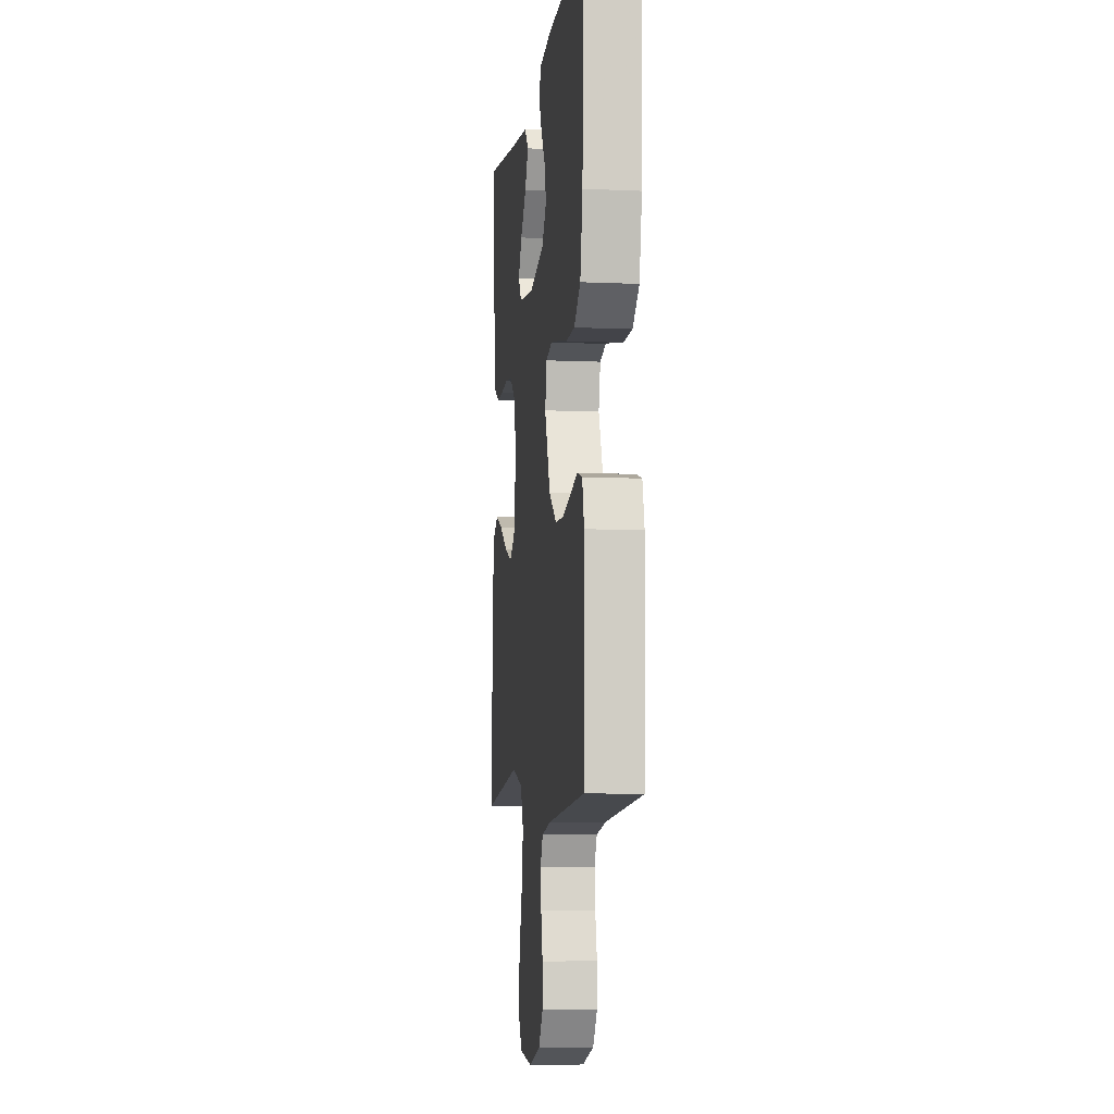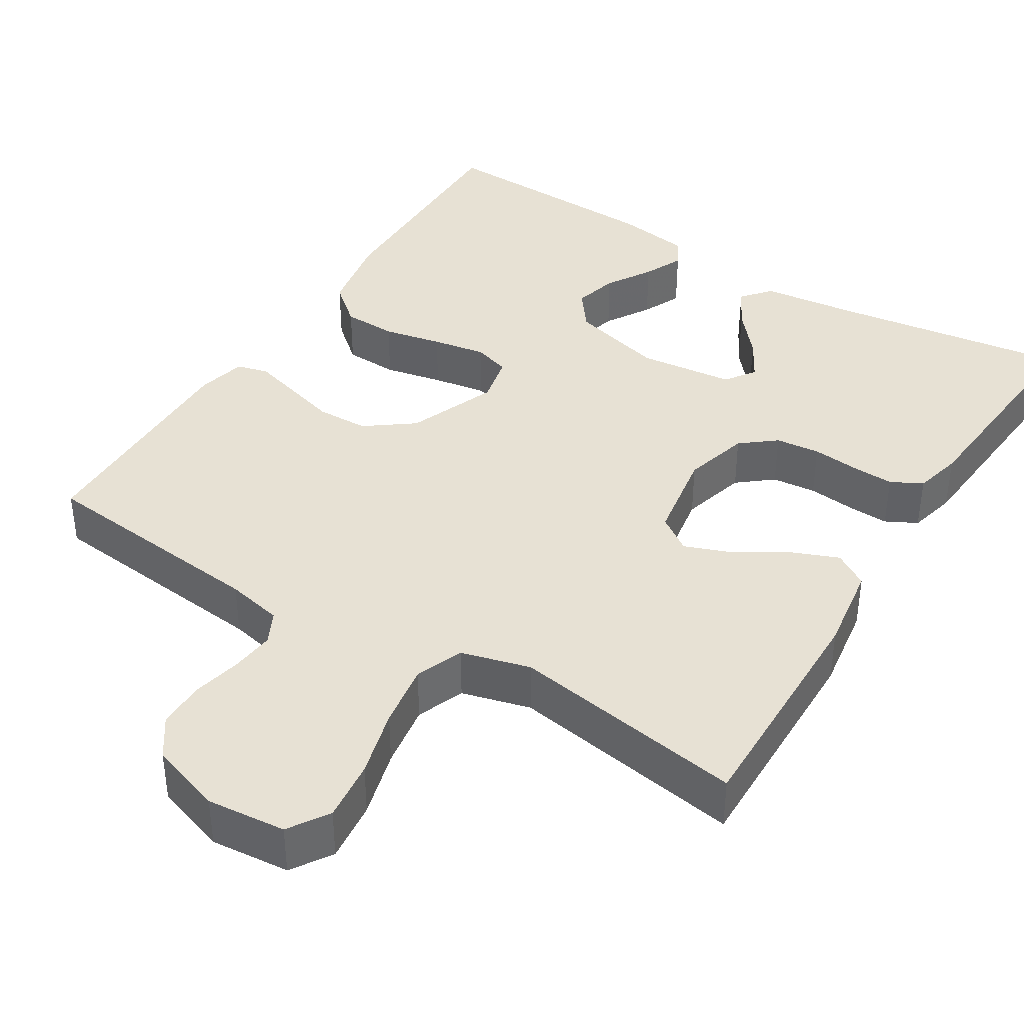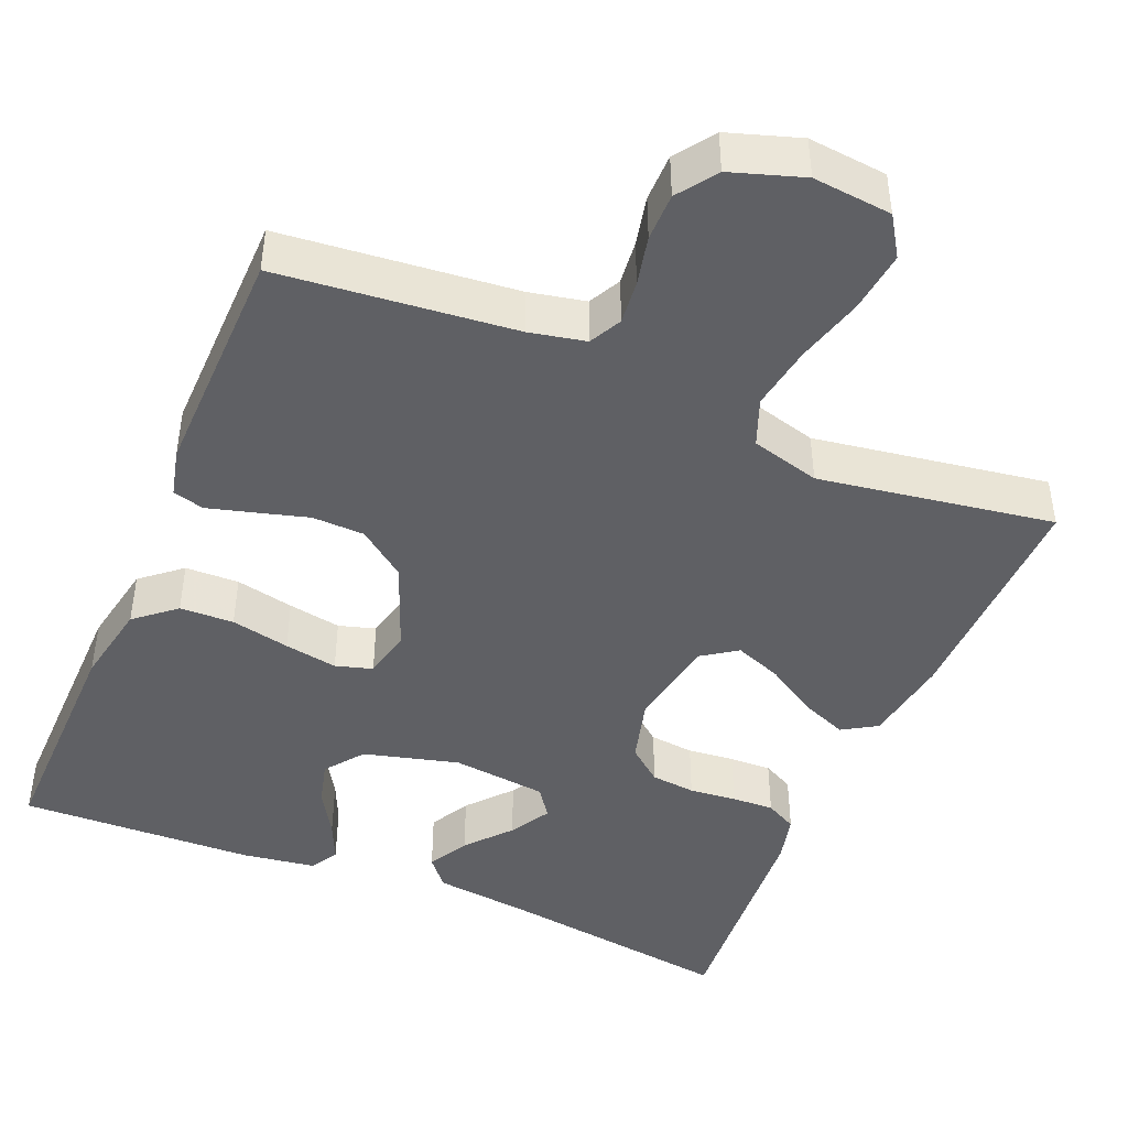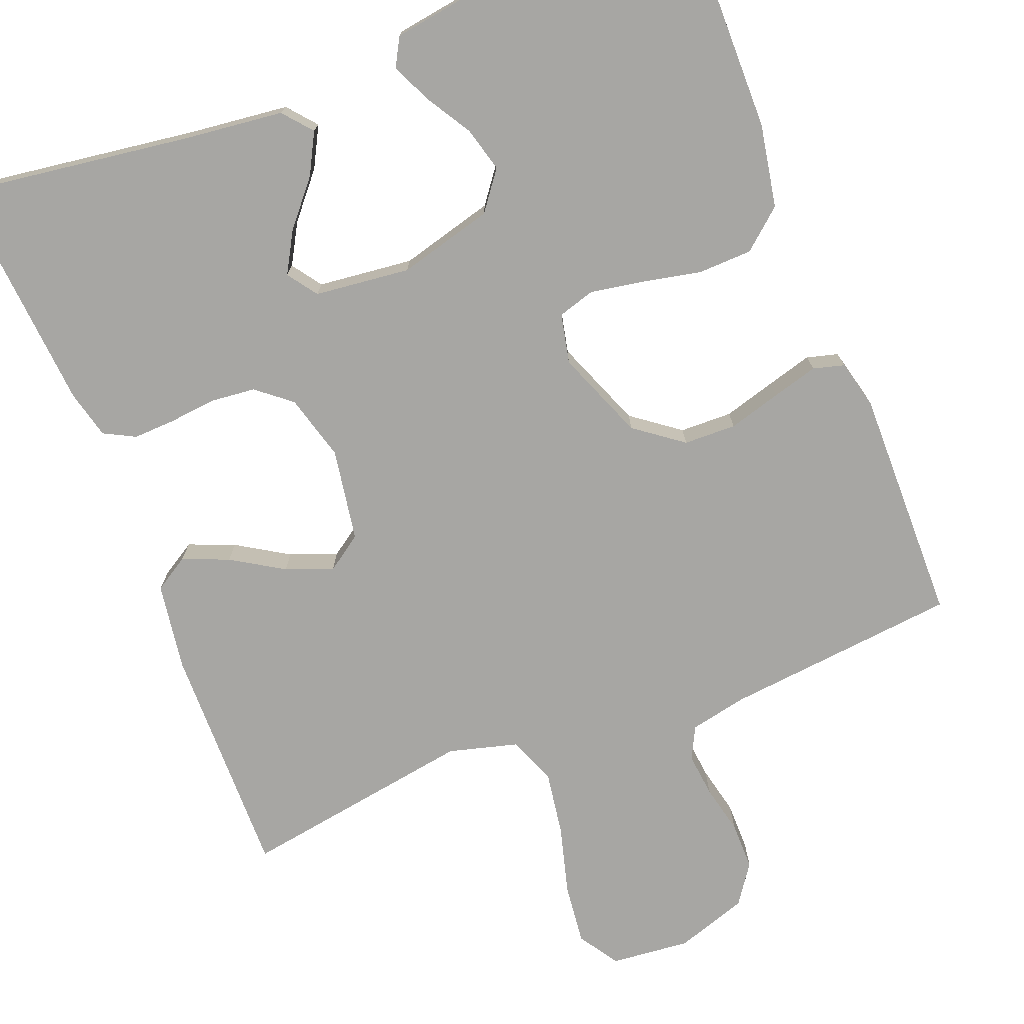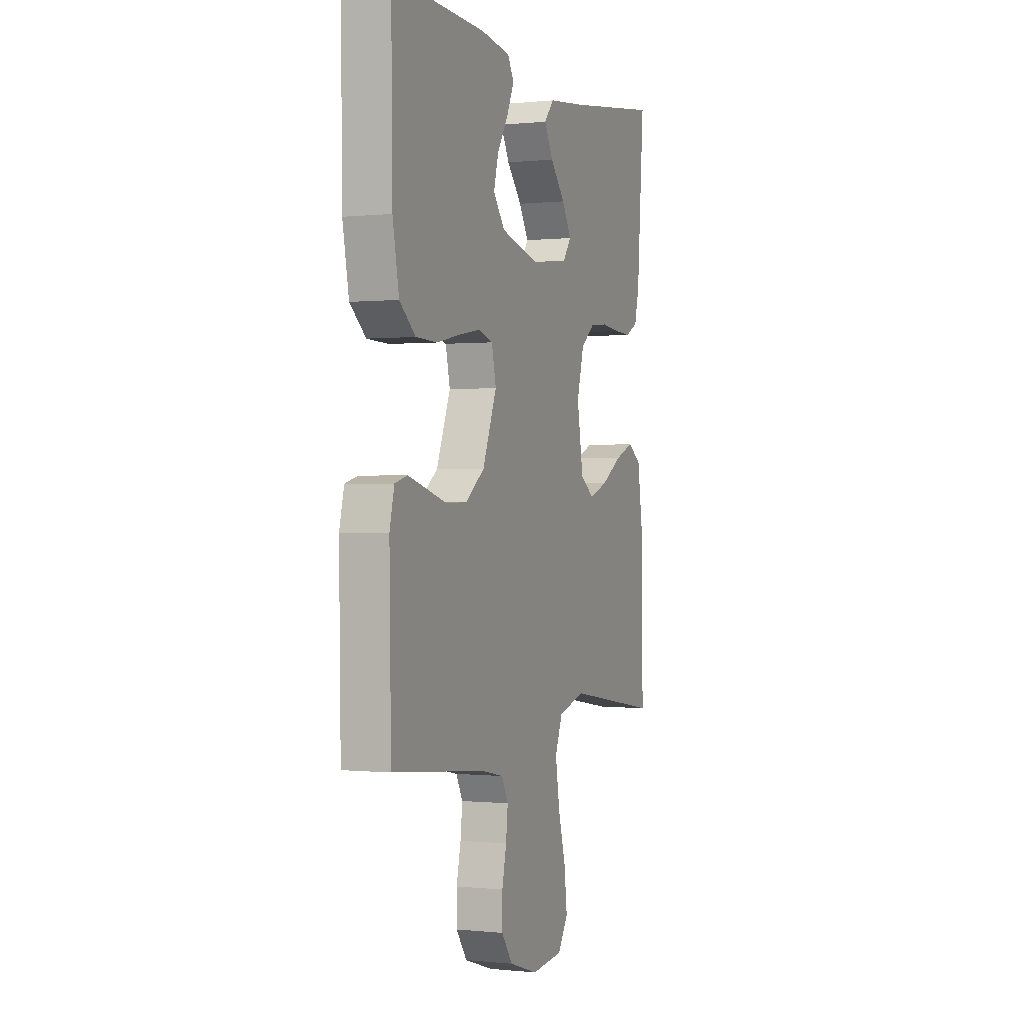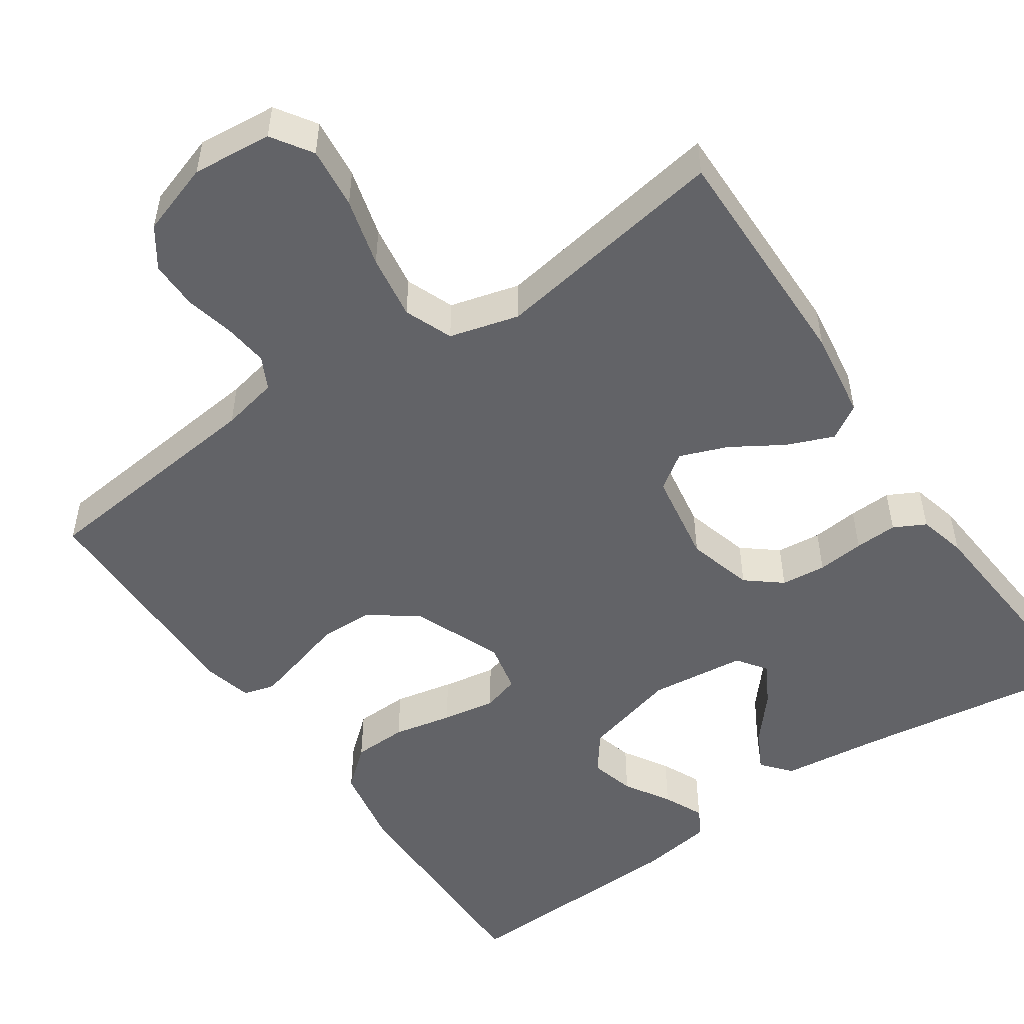
<metadata>
{"format":"obj","ext":"obj","renderer":"f3d","projection":"perspective","resolution":1024,"background":"white","views":[{"elev":-6.7,"azim":82.5,"up":"+Z"},{"elev":39.6,"azim":-148.0,"up":"+Y"},{"elev":-44.5,"azim":157.2,"up":"+Y"},{"elev":-74.2,"azim":21.6,"up":"+Y"},{"elev":-0.1,"azim":111.7,"up":"+Z"},{"elev":-51.0,"azim":-145.4,"up":"+Y"}]}
</metadata>
<code>
v -0.5 0.07 -0.5
v -0.495 0.07 -0.2
v -0.478 0.07 -0.088
v -0.434 0.07 -0.061
v -0.375 0.07 -0.085
v -0.309 0.07 -0.126
v -0.249 0.07 -0.149
v -0.204 0.07 -0.118
v -0.184 0.07 0
v -0.207 0.07 0.084
v -0.251 0.07 0.12
v -0.308 0.07 0.126
v -0.368 0.07 0.12
v -0.422 0.07 0.118
v -0.462 0.07 0.139
v -0.477 0.07 0.2
v -0.5 0.07 0.5
v -0.2 0.07 0.457
v -0.074 0.07 0.442
v -0.043 0.07 0.405
v -0.071 0.07 0.353
v -0.119 0.07 0.297
v -0.149 0.07 0.245
v -0.122 0.07 0.207
v 0 0.07 0.193
v 0.121 0.07 0.225
v 0.158 0.07 0.274
v 0.143 0.07 0.331
v 0.108 0.07 0.389
v 0.085 0.07 0.44
v 0.105 0.07 0.476
v 0.2 0.07 0.49
v 0.5 0.07 0.5
v 0.496 0.07 0.2
v 0.476 0.07 0.094
v 0.425 0.07 0.051
v 0.356 0.07 0.049
v 0.281 0.07 0.065
v 0.213 0.07 0.077
v 0.166 0.07 0.063
v 0.152 0.07 0
v 0.197 0.07 -0.114
v 0.258 0.07 -0.16
v 0.325 0.07 -0.162
v 0.392 0.07 -0.143
v 0.45 0.07 -0.127
v 0.49 0.07 -0.138
v 0.505 0.07 -0.2
v 0.5 0.07 -0.5
v 0.2 0.07 -0.53
v 0.128 0.07 -0.545
v 0.107 0.07 -0.586
v 0.113 0.07 -0.642
v 0.127 0.07 -0.705
v 0.127 0.07 -0.766
v 0.092 0.07 -0.816
v 0 0.07 -0.846
v -0.101 0.07 -0.836
v -0.134 0.07 -0.785
v -0.125 0.07 -0.707
v -0.101 0.07 -0.62
v -0.088 0.07 -0.538
v -0.112 0.07 -0.477
v -0.2 0.07 -0.453
v -0.5 0 -0.5
v -0.495 0 -0.2
v -0.478 0 -0.088
v -0.434 0 -0.061
v -0.375 0 -0.085
v -0.309 0 -0.126
v -0.249 0 -0.149
v -0.204 0 -0.118
v -0.184 0 0
v -0.207 0 0.084
v -0.251 0 0.12
v -0.308 0 0.126
v -0.368 0 0.12
v -0.422 0 0.118
v -0.462 0 0.139
v -0.477 0 0.2
v -0.5 0 0.5
v -0.2 0 0.457
v -0.074 0 0.442
v -0.043 0 0.405
v -0.071 0 0.353
v -0.119 0 0.297
v -0.149 0 0.245
v -0.122 0 0.207
v 0 0 0.193
v 0.121 0 0.225
v 0.158 0 0.274
v 0.143 0 0.331
v 0.108 0 0.389
v 0.085 0 0.44
v 0.105 0 0.476
v 0.2 0 0.49
v 0.5 0 0.5
v 0.496 0 0.2
v 0.476 0 0.094
v 0.425 0 0.051
v 0.356 0 0.049
v 0.281 0 0.065
v 0.213 0 0.077
v 0.166 0 0.063
v 0.152 0 0
v 0.197 0 -0.114
v 0.258 0 -0.16
v 0.325 0 -0.162
v 0.392 0 -0.143
v 0.45 0 -0.127
v 0.49 0 -0.138
v 0.505 0 -0.2
v 0.5 0 -0.5
v 0.2 0 -0.53
v 0.128 0 -0.545
v 0.107 0 -0.586
v 0.113 0 -0.642
v 0.127 0 -0.705
v 0.127 0 -0.766
v 0.092 0 -0.816
v 0 0 -0.846
v -0.101 0 -0.836
v -0.134 0 -0.785
v -0.125 0 -0.707
v -0.101 0 -0.62
v -0.088 0 -0.538
v -0.112 0 -0.477
v -0.2 0 -0.453
f 58 59 60 61
f 58 61 62
f 57 58 62
f 56 57 62
f 53 54 55 56
f 52 53 56 62
f 51 52 62 63
f 47 48 49 50
f 47 50 51 63
f 44 45 46 47
f 35 36 37 38
f 35 38 39
f 34 35 39
f 33 34 39 40
f 28 29 30 31
f 27 28 31 32
f 19 20 21 22
f 18 19 22 23
f 17 18 23
f 16 17 23 24
f 12 13 14 15
f 12 15 16 24
f 3 4 5 6
f 3 6 7
f 64 1 2 3
f 64 3 7
f 44 47 63 64
f 43 44 64 7
f 42 43 7 8
f 41 42 8 9
f 40 41 9 10
f 27 32 33 40
f 26 27 40
f 25 26 40 10
f 11 12 24 25
f 10 11 25
f 125 124 123 122
f 126 125 122
f 126 122 121
f 126 121 120
f 120 119 118 117
f 126 120 117 116
f 127 126 116 115
f 114 113 112 111
f 127 115 114 111
f 111 110 109 108
f 102 101 100 99
f 103 102 99
f 103 99 98
f 104 103 98 97
f 95 94 93 92
f 96 95 92 91
f 86 85 84 83
f 87 86 83 82
f 87 82 81
f 88 87 81 80
f 79 78 77 76
f 88 80 79 76
f 70 69 68 67
f 71 70 67
f 67 66 65 128
f 71 67 128
f 128 127 111 108
f 71 128 108 107
f 72 71 107 106
f 73 72 106 105
f 74 73 105 104
f 104 97 96 91
f 104 91 90
f 74 104 90 89
f 89 88 76 75
f 89 75 74
f 1 65 66 2
f 2 66 67 3
f 3 67 68 4
f 4 68 69 5
f 5 69 70 6
f 6 70 71 7
f 7 71 72 8
f 8 72 73 9
f 9 73 74 10
f 10 74 75 11
f 11 75 76 12
f 12 76 77 13
f 13 77 78 14
f 14 78 79 15
f 15 79 80 16
f 16 80 81 17
f 17 81 82 18
f 18 82 83 19
f 19 83 84 20
f 20 84 85 21
f 21 85 86 22
f 22 86 87 23
f 23 87 88 24
f 24 88 89 25
f 25 89 90 26
f 26 90 91 27
f 27 91 92 28
f 28 92 93 29
f 29 93 94 30
f 30 94 95 31
f 31 95 96 32
f 32 96 97 33
f 33 97 98 34
f 34 98 99 35
f 35 99 100 36
f 36 100 101 37
f 37 101 102 38
f 38 102 103 39
f 39 103 104 40
f 40 104 105 41
f 41 105 106 42
f 42 106 107 43
f 43 107 108 44
f 44 108 109 45
f 45 109 110 46
f 46 110 111 47
f 47 111 112 48
f 48 112 113 49
f 49 113 114 50
f 50 114 115 51
f 51 115 116 52
f 52 116 117 53
f 53 117 118 54
f 54 118 119 55
f 55 119 120 56
f 56 120 121 57
f 57 121 122 58
f 58 122 123 59
f 59 123 124 60
f 60 124 125 61
f 61 125 126 62
f 62 126 127 63
f 63 127 128 64
f 64 128 65 1

</code>
